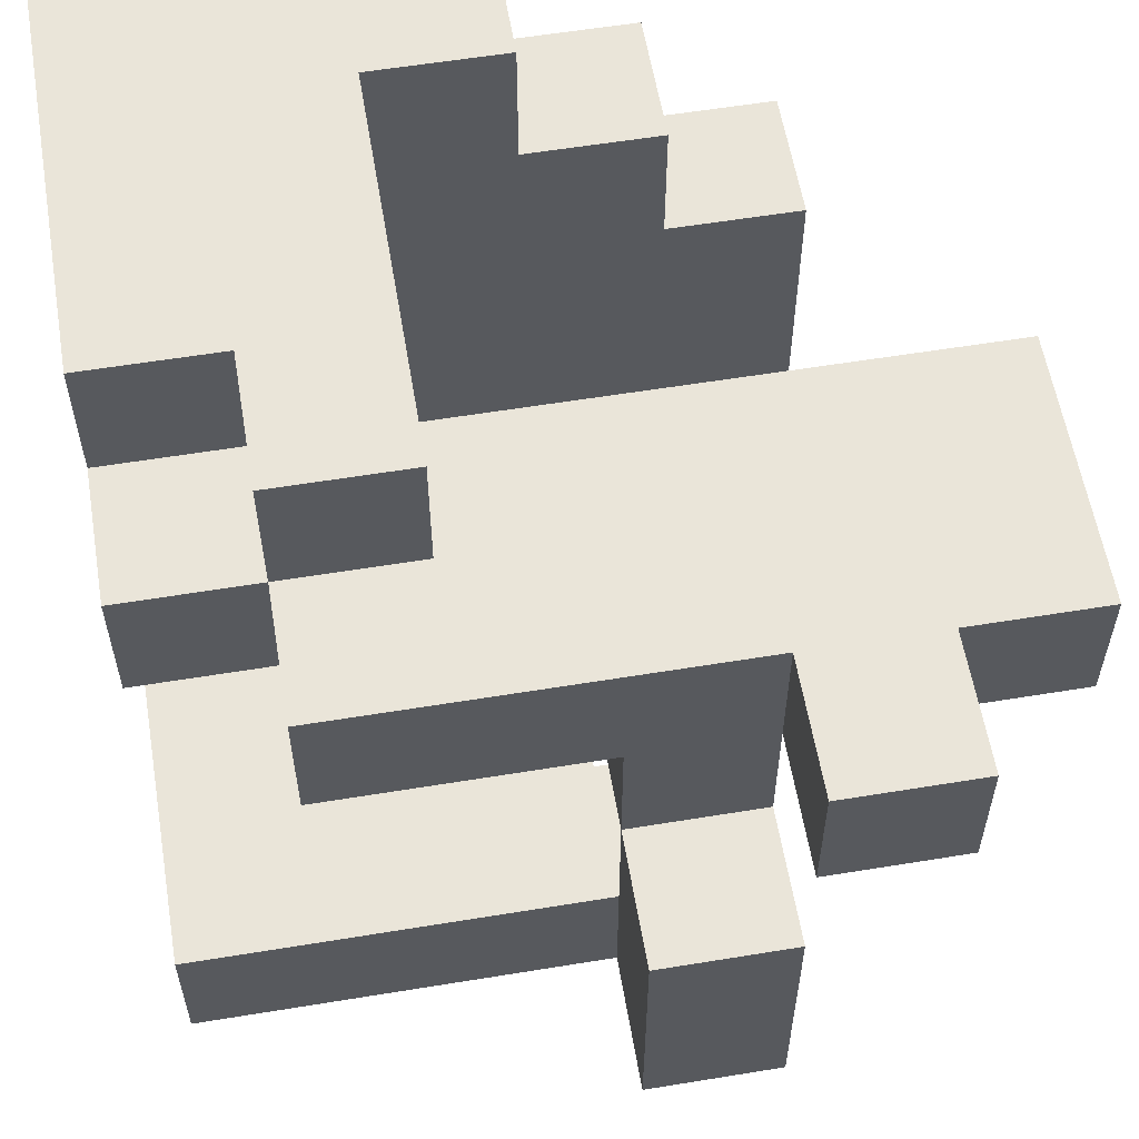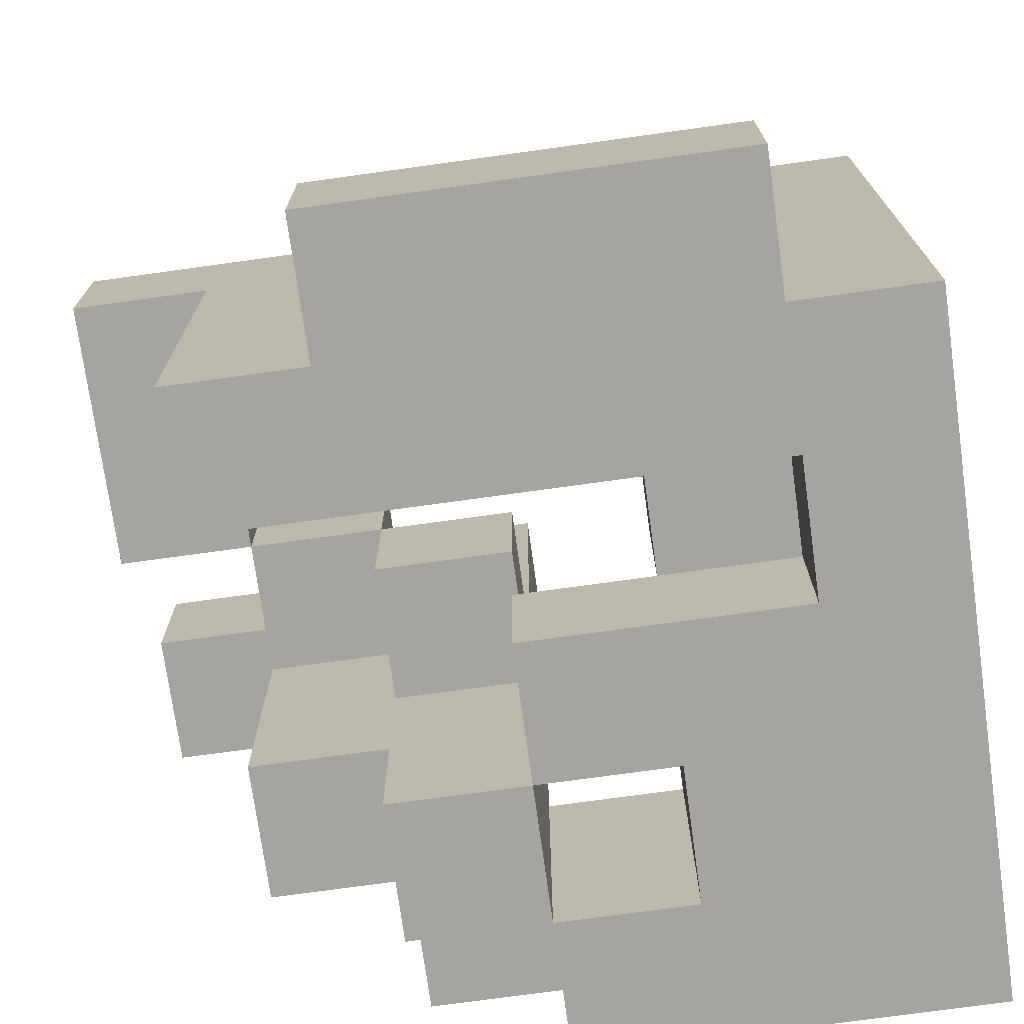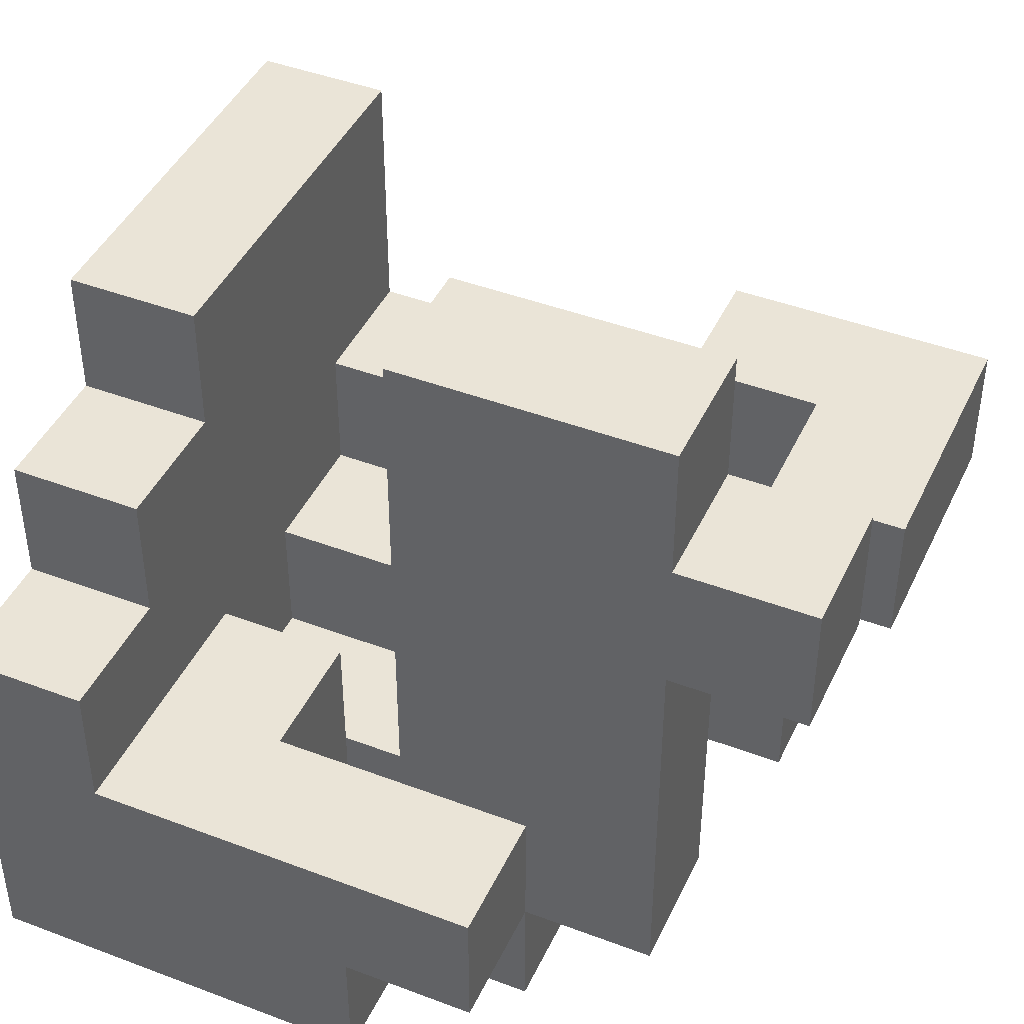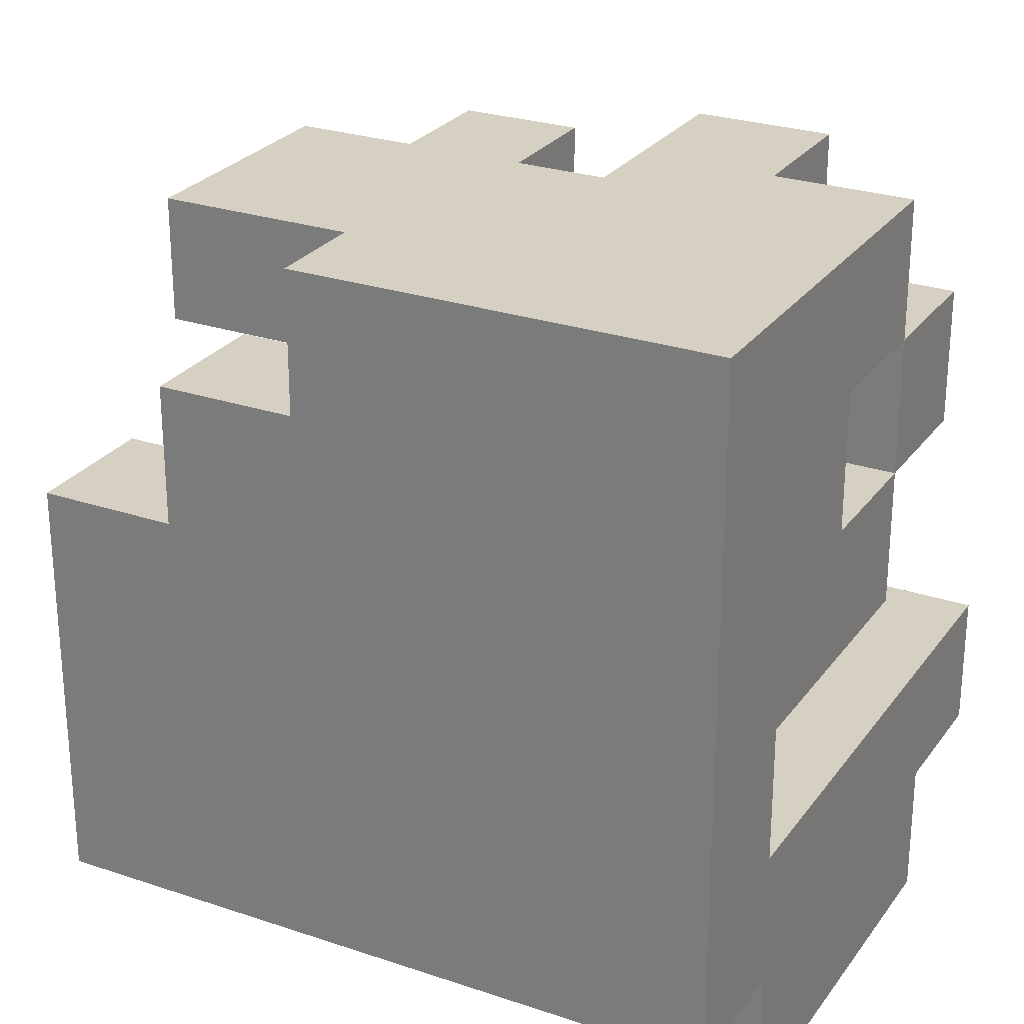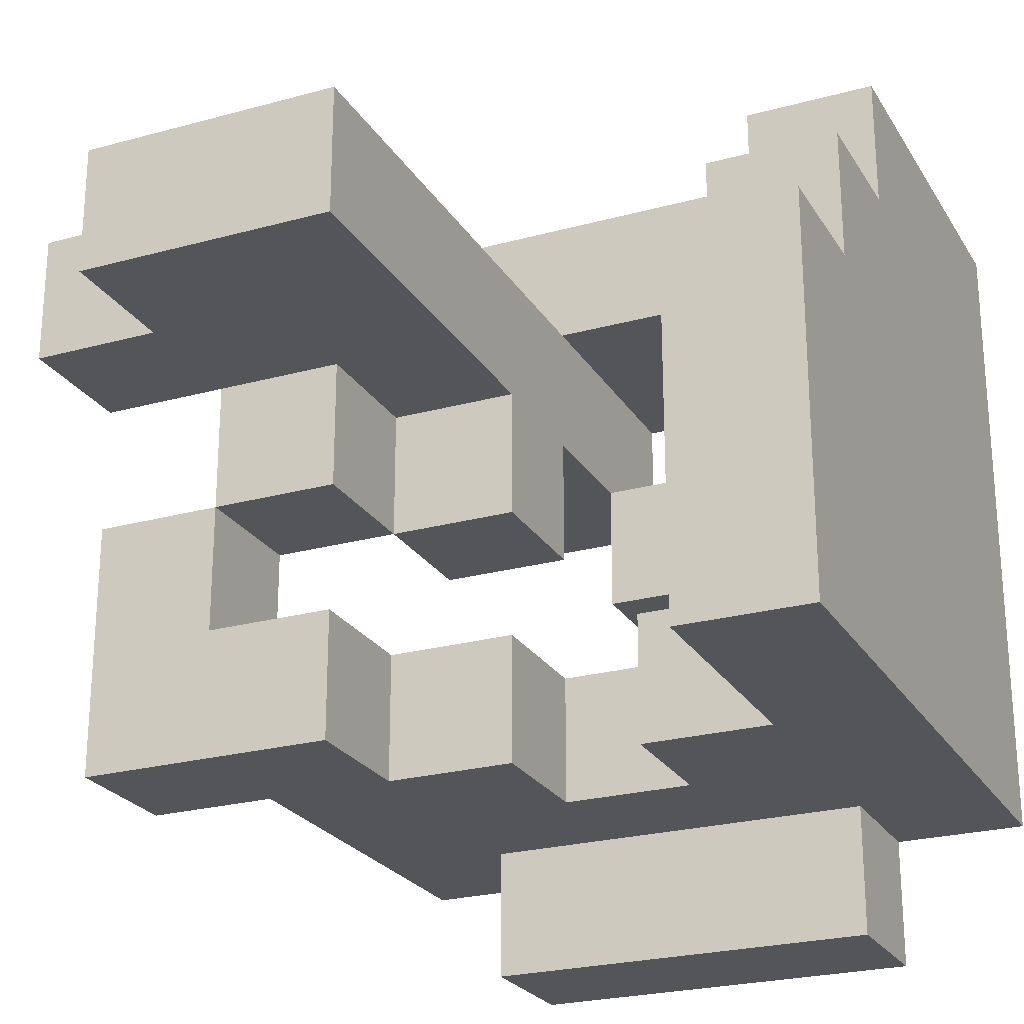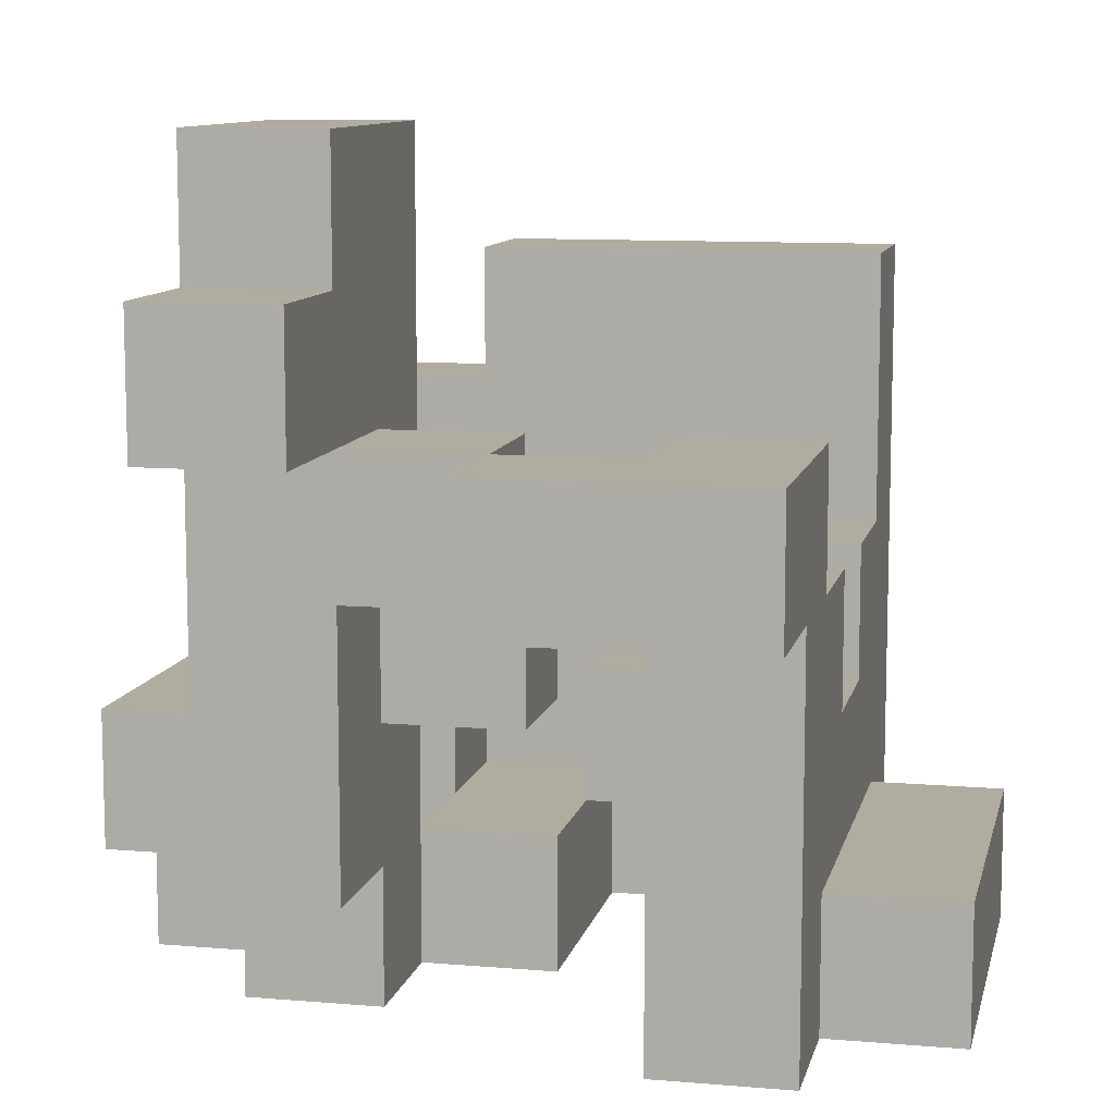
<metadata>
{"format":"obj","ext":"obj","renderer":"f3d","projection":"perspective","resolution":1024,"background":"white","views":[{"elev":58.4,"azim":-99.6,"up":"+Y"},{"elev":-73.5,"azim":7.9,"up":"+Z"},{"elev":43.8,"azim":-156.0,"up":"+Z"},{"elev":26.5,"azim":117.9,"up":"+Y"},{"elev":-24.4,"azim":24.3,"up":"+Y"},{"elev":10.1,"azim":-77.7,"up":"+Z"}]}
</metadata>
<code>
v -0.3333 -1 -1
v -0.3333 -1 -0.6667
v -0.3333 -0.6667 -0.6667
v -0.3333 -0.6667 -1
v -0 -1 -1
v -0 -1 -0.6667
v -0 -0.6667 -1
v -0 -0.6667 -0.6667
v 0.3333 -1 -1
v 0.3333 -1 -0.6667
v 0.3333 -0.6667 -1
v 0.3333 -0.6667 -0.6667
v 0.6667 -1 -1
v 0.6667 -0.6667 -1
v 0.6667 -0.6667 -0.6667
v 0.6667 -1 -0.6667
v -0.6667 -0.6667 -1
v -0.6667 -0.6667 -0.6667
v -0.6667 -0.3333 -0.6667
v -0.6667 -0.3333 -1
v -0.3333 -0.3333 -0.6667
v -0.3333 -0.3333 -1
v -0 -0.3333 -0.6667
v -0 -0.3333 -1
v 0.3333 -0.3333 -0.6667
v 0.3333 -0.3333 -1
v 0.6667 -0.3333 -0.6667
v 0.6667 -0.3333 -1
v 1 -0.6667 -1
v 1 -0.3333 -1
v 1 -0.3333 -0.6667
v 1 -0.6667 -0.6667
v 0.6667 -0 -0.6667
v 0.6667 -0 -1
v 1 -0 -1
v 1 -0 -0.6667
v -0 -0 -1
v -0 -0 -0.6667
v -0 0.3333 -0.6667
v -0 0.3333 -1
v 0.3333 -0 -1
v 0.3333 -0 -0.6667
v 0.3333 0.3333 -0.6667
v 0.3333 0.3333 -1
v 0.6667 0.3333 -1
v 0.6667 0.3333 -0.6667
v 1 0.3333 -1
v 1 0.3333 -0.6667
v -0.3333 0.3333 -1
v -0.3333 0.3333 -0.6667
v -0.3333 0.6667 -0.6667
v -0.3333 0.6667 -1
v -0 0.6667 -1
v -0 0.6667 -0.6667
v 0.3333 0.6667 -0.6667
v 0.3333 0.6667 -1
v 0.6667 0.6667 -1
v 1 0.6667 -1
v 1 0.6667 -0.6667
v -0 1 -0.6667
v -0 1 -1
v 0.3333 1 -0.6667
v 0.3333 1 -1
v 0.6667 1 -0.6667
v 0.6667 1 -1
v 1 1 -1
v 1 1 -0.6667
v -0.6667 -0.6667 -0.3333
v -0.6667 -0.3333 -0.3333
v -0.3333 -0.6667 -0.3333
v -0.3333 -0.3333 -0.3333
v -0 -0.6667 -0.3333
v -0 -0.3333 -0.3333
v 0.3333 -0.6667 -0.3333
v 0.3333 -0.3333 -0.3333
v 0.6667 -0.6667 -0.3333
v 1 -0.3333 -0.3333
v 1 -0.6667 -0.3333
v 0.3333 -0 -0.3333
v 0.6667 -0 -0.3333
v 0.6667 -0.3333 -0.3333
v 1 -0 -0.3333
v 0.6667 0.3333 -0.3333
v 1 0.3333 -0.3333
v -0.6667 0.3333 -0.6667
v -0.6667 0.3333 -0.3333
v -0.6667 0.6667 -0.3333
v -0.6667 0.6667 -0.6667
v -0.3333 0.3333 -0.3333
v -0.3333 0.6667 -0.3333
v -0 0.6667 -0.3333
v -0 0.3333 -0.3333
v 0.3333 0.3333 -0.3333
v 0.3333 0.6667 -0.3333
v 0.6667 0.6667 -0.3333
v 1 0.6667 -0.3333
v -0.3333 1 -0.3333
v -0.3333 1 -0.6667
v -0 1 -0.3333
v 0.3333 1 -0.3333
v 0.6667 1 -0.3333
v 1 1 -0.3333
v -0.6667 -0.6667 -0
v -0.6667 -0.3333 -0
v -0.3333 -0.6667 -0
v -0.3333 -0.3333 -0
v -0 -0.3333 -0
v -0 -0.6667 -0
v 0.3333 -0.6667 -0
v 0.3333 -0.3333 -0
v 0.6667 -0.6667 -0
v 0.6667 -0.3333 -0
v 1 -0.3333 -0
v 1 -0.6667 -0
v 0.6667 -0 -0
v 1 -0 -0
v -0.3333 -0 -0.3333
v -0.3333 -0 -0
v -0.3333 0.3333 -0
v -0 -0 -0.3333
v -0 0.3333 -0
v -0 -0 -0
v 0.6667 0.3333 -0
v 1 0.3333 -0
v -0.6667 0.3333 -0
v -0.6667 0.6667 -0
v -0.3333 0.6667 -0
v -0 0.6667 -0
v 0.6667 0.6667 -0
v 1 0.6667 -0
v 0.6667 1 -0
v 1 1 -0
v -1 -0.6667 -0
v -1 -0.6667 0.3333
v -1 -0.3333 0.3333
v -1 -0.3333 -0
v -0.6667 -0.6667 0.3333
v -0.6667 -0.3333 0.3333
v -0.3333 -0.3333 0.3333
v -0.3333 -0.6667 0.3333
v 0.6667 -0.6667 0.3333
v 0.6667 -0.3333 0.3333
v 1 -0.3333 0.3333
v 1 -0.6667 0.3333
v -1 -0 0.3333
v -1 -0 -0
v -0.6667 -0 -0
v -0.6667 -0 0.3333
v 0.6667 -0 0.3333
v 1 -0 0.3333
v -0.6667 0.3333 0.3333
v -0.3333 0.3333 0.3333
v -0.3333 -0 0.3333
v 0.6667 0.3333 0.3333
v 1 0.3333 0.3333
v -0.6667 0.6667 0.3333
v -0.3333 0.6667 0.3333
v -0 0.6667 0.3333
v -0 0.3333 0.3333
v 0.6667 0.6667 0.3333
v 1 0.6667 0.3333
v 0.6667 -0.6667 0.6667
v 0.6667 -0.3333 0.6667
v 1 -0.3333 0.6667
v 1 -0.6667 0.6667
v 0.6667 -0 0.6667
v 1 -0 0.6667
v 0.6667 0.3333 0.6667
v 1 0.3333 0.6667
v -1 0.3333 0.3333
v -1 0.3333 0.6667
v -1 0.6667 0.6667
v -1 0.6667 0.3333
v -0.6667 0.3333 0.6667
v -0.6667 0.6667 0.6667
v -0.3333 0.3333 0.6667
v -0.3333 0.6667 0.6667
v -0 0.6667 0.6667
v -0 0.3333 0.6667
v -0.6667 0.3333 1
v -0.6667 0.6667 1
v -0.3333 0.3333 1
v -0.3333 0.6667 1
v -0 0.6667 1
v -0 0.3333 1
f 1 2 3
f 1 3 4
f 1 5 6
f 1 6 2
f 1 4 7
f 1 7 5
f 2 6 8
f 2 8 3
f 5 9 10
f 5 10 6
f 5 7 11
f 5 11 9
f 6 10 12
f 6 12 8
f 13 14 15
f 13 15 16
f 9 13 16
f 9 16 10
f 9 11 14
f 9 14 13
f 10 16 15
f 10 15 12
f 17 18 19
f 17 19 20
f 17 4 3
f 17 3 18
f 20 19 21
f 20 21 22
f 17 20 22
f 17 22 4
f 22 21 23
f 22 23 24
f 4 22 24
f 4 24 7
f 24 23 25
f 24 25 26
f 7 24 26
f 7 26 11
f 26 25 27
f 26 27 28
f 11 26 28
f 11 28 14
f 29 30 31
f 29 31 32
f 14 29 32
f 14 32 15
f 14 28 30
f 14 30 29
f 28 27 33
f 28 33 34
f 30 35 36
f 30 36 31
f 28 34 35
f 28 35 30
f 37 38 39
f 37 39 40
f 37 41 42
f 37 42 38
f 40 39 43
f 40 43 44
f 37 40 44
f 37 44 41
f 38 42 43
f 38 43 39
f 41 34 33
f 41 33 42
f 41 44 45
f 41 45 34
f 42 33 46
f 42 46 43
f 35 47 48
f 35 48 36
f 34 45 47
f 34 47 35
f 49 50 51
f 49 51 52
f 40 53 54
f 40 54 39
f 49 40 39
f 49 39 50
f 52 51 54
f 52 54 53
f 49 52 53
f 49 53 40
f 44 43 55
f 44 55 56
f 44 56 57
f 44 57 45
f 47 58 59
f 47 59 48
f 45 57 58
f 45 58 47
f 53 54 60
f 53 60 61
f 53 56 55
f 53 55 54
f 61 60 62
f 61 62 63
f 53 61 63
f 53 63 56
f 63 62 64
f 63 64 65
f 56 63 65
f 56 65 57
f 58 66 67
f 58 67 59
f 65 64 67
f 65 67 66
f 57 65 66
f 57 66 58
f 18 68 69
f 18 69 19
f 18 3 70
f 18 70 68
f 19 69 71
f 19 71 21
f 3 8 72
f 3 72 70
f 21 71 73
f 21 73 23
f 8 12 74
f 8 74 72
f 23 73 75
f 23 75 25
f 72 74 75
f 72 75 73
f 12 15 76
f 12 76 74
f 32 31 77
f 32 77 78
f 15 32 78
f 15 78 76
f 25 75 79
f 25 79 42
f 42 79 80
f 42 80 33
f 25 42 33
f 25 33 27
f 75 81 80
f 75 80 79
f 31 36 82
f 31 82 77
f 33 80 83
f 33 83 46
f 36 48 84
f 36 84 82
f 85 86 87
f 85 87 88
f 85 50 89
f 85 89 86
f 88 87 90
f 88 90 51
f 85 88 51
f 85 51 50
f 39 54 91
f 39 91 92
f 50 39 92
f 50 92 89
f 43 93 94
f 43 94 55
f 43 46 83
f 43 83 93
f 93 83 95
f 93 95 94
f 48 59 96
f 48 96 84
f 51 90 97
f 51 97 98
f 98 97 99
f 98 99 60
f 51 98 60
f 51 60 54
f 90 91 99
f 90 99 97
f 54 55 94
f 54 94 91
f 60 99 100
f 60 100 62
f 91 94 100
f 91 100 99
f 62 100 101
f 62 101 64
f 94 95 101
f 94 101 100
f 59 67 102
f 59 102 96
f 64 101 102
f 64 102 67
f 68 103 104
f 68 104 69
f 68 70 105
f 68 105 103
f 69 104 106
f 69 106 71
f 72 73 107
f 72 107 108
f 70 72 108
f 70 108 105
f 71 106 107
f 71 107 73
f 105 108 107
f 105 107 106
f 74 109 110
f 74 110 75
f 74 76 111
f 74 111 109
f 75 110 112
f 75 112 81
f 109 111 112
f 109 112 110
f 78 77 113
f 78 113 114
f 76 78 114
f 76 114 111
f 81 112 115
f 81 115 80
f 77 82 116
f 77 116 113
f 117 118 119
f 117 119 89
f 120 92 121
f 120 121 122
f 117 120 122
f 117 122 118
f 117 89 92
f 117 92 120
f 118 122 121
f 118 121 119
f 80 115 123
f 80 123 83
f 82 84 124
f 82 124 116
f 86 125 126
f 86 126 87
f 86 89 119
f 86 119 125
f 87 126 127
f 87 127 90
f 92 91 128
f 92 128 121
f 90 127 128
f 90 128 91
f 83 123 129
f 83 129 95
f 84 96 130
f 84 130 124
f 95 129 131
f 95 131 101
f 96 102 132
f 96 132 130
f 101 131 132
f 101 132 102
f 129 130 132
f 129 132 131
f 133 134 135
f 133 135 136
f 133 103 137
f 133 137 134
f 133 136 104
f 133 104 103
f 134 137 138
f 134 138 135
f 105 106 139
f 105 139 140
f 103 105 140
f 103 140 137
f 104 138 139
f 104 139 106
f 137 140 139
f 137 139 138
f 111 141 142
f 111 142 112
f 114 113 143
f 114 143 144
f 111 114 144
f 111 144 141
f 136 135 145
f 136 145 146
f 104 147 148
f 104 148 138
f 146 145 148
f 146 148 147
f 136 146 147
f 136 147 104
f 135 138 148
f 135 148 145
f 112 142 149
f 112 149 115
f 113 116 150
f 113 150 143
f 147 148 151
f 147 151 125
f 118 119 152
f 118 152 153
f 147 118 153
f 147 153 148
f 147 125 119
f 147 119 118
f 148 153 152
f 148 152 151
f 115 149 154
f 115 154 123
f 116 124 155
f 116 155 150
f 125 151 156
f 125 156 126
f 126 156 157
f 126 157 127
f 121 128 158
f 121 158 159
f 119 121 159
f 119 159 152
f 127 157 158
f 127 158 128
f 123 154 160
f 123 160 129
f 124 130 161
f 124 161 155
f 129 160 161
f 129 161 130
f 154 155 161
f 154 161 160
f 141 162 163
f 141 163 142
f 144 143 164
f 144 164 165
f 141 144 165
f 141 165 162
f 162 165 164
f 162 164 163
f 142 163 166
f 142 166 149
f 143 150 167
f 143 167 164
f 163 164 167
f 163 167 166
f 149 166 168
f 149 168 154
f 150 155 169
f 150 169 167
f 154 168 169
f 154 169 155
f 166 167 169
f 166 169 168
f 170 171 172
f 170 172 173
f 170 151 174
f 170 174 171
f 173 172 175
f 173 175 156
f 170 173 156
f 170 156 151
f 171 174 175
f 171 175 172
f 151 152 176
f 151 176 174
f 156 175 177
f 156 177 157
f 159 158 178
f 159 178 179
f 152 159 179
f 152 179 176
f 157 177 178
f 157 178 158
f 174 180 181
f 174 181 175
f 174 176 182
f 174 182 180
f 175 181 183
f 175 183 177
f 180 182 183
f 180 183 181
f 179 178 184
f 179 184 185
f 176 179 185
f 176 185 182
f 177 183 184
f 177 184 178
f 182 185 184
f 182 184 183

</code>
